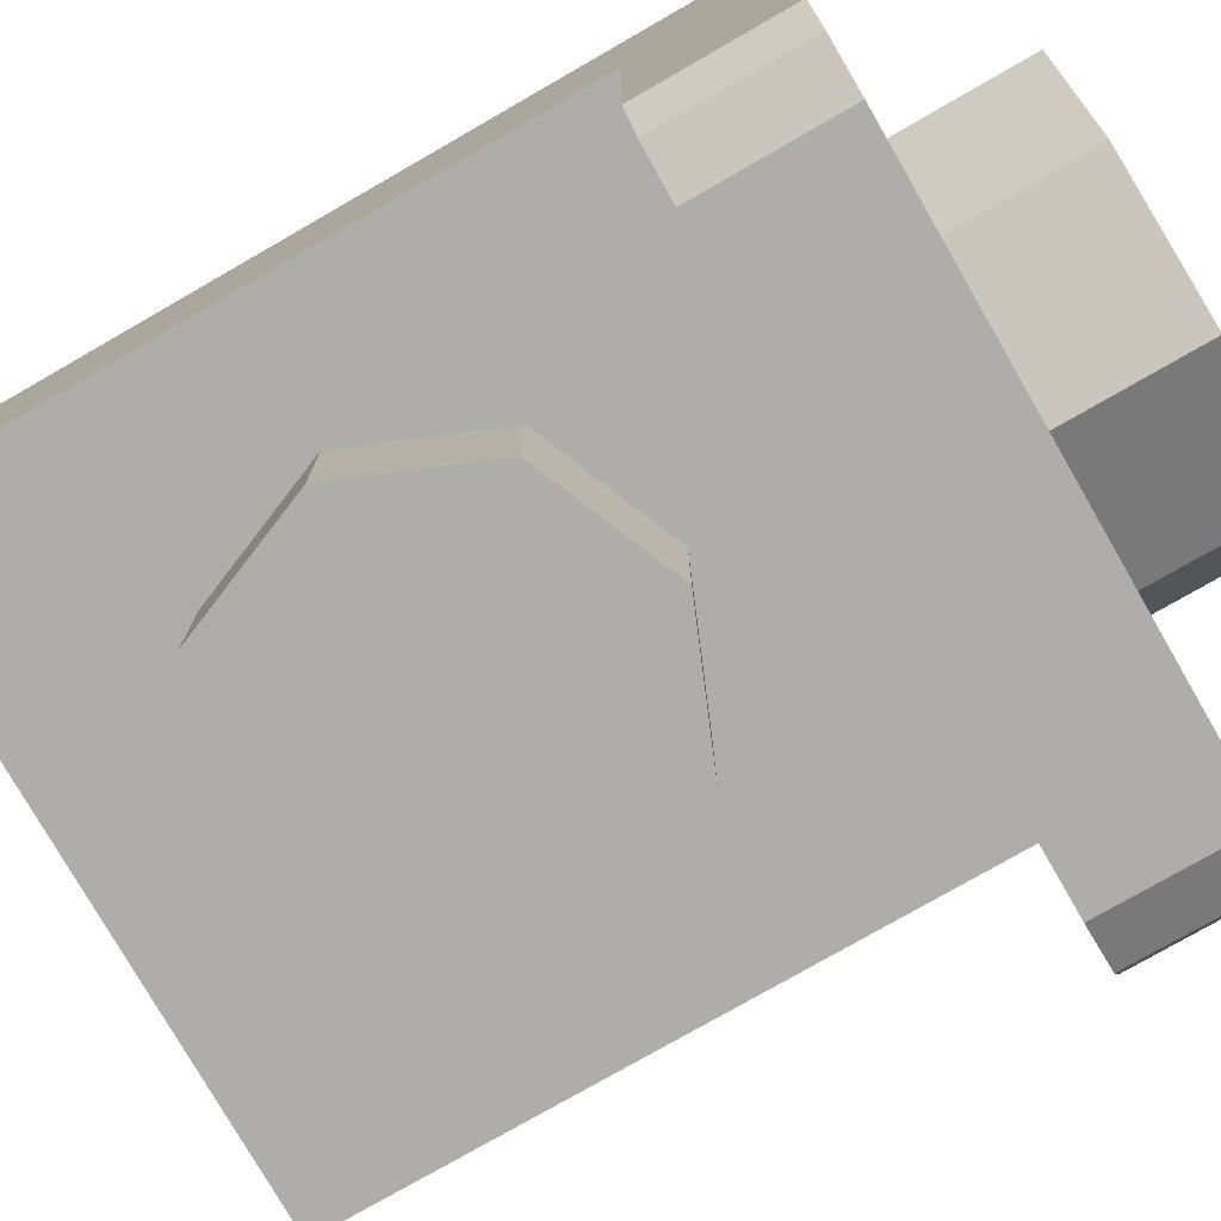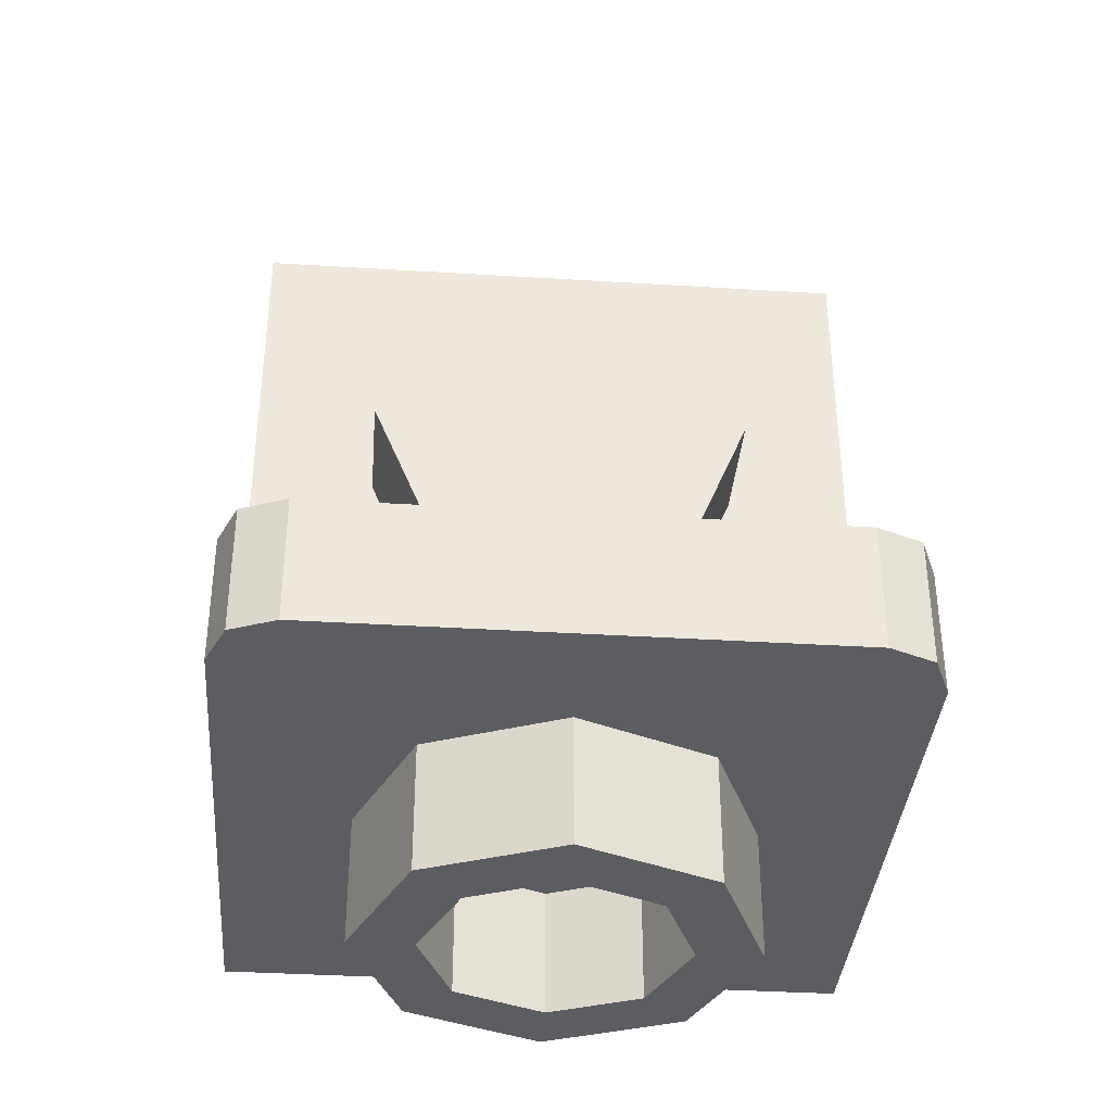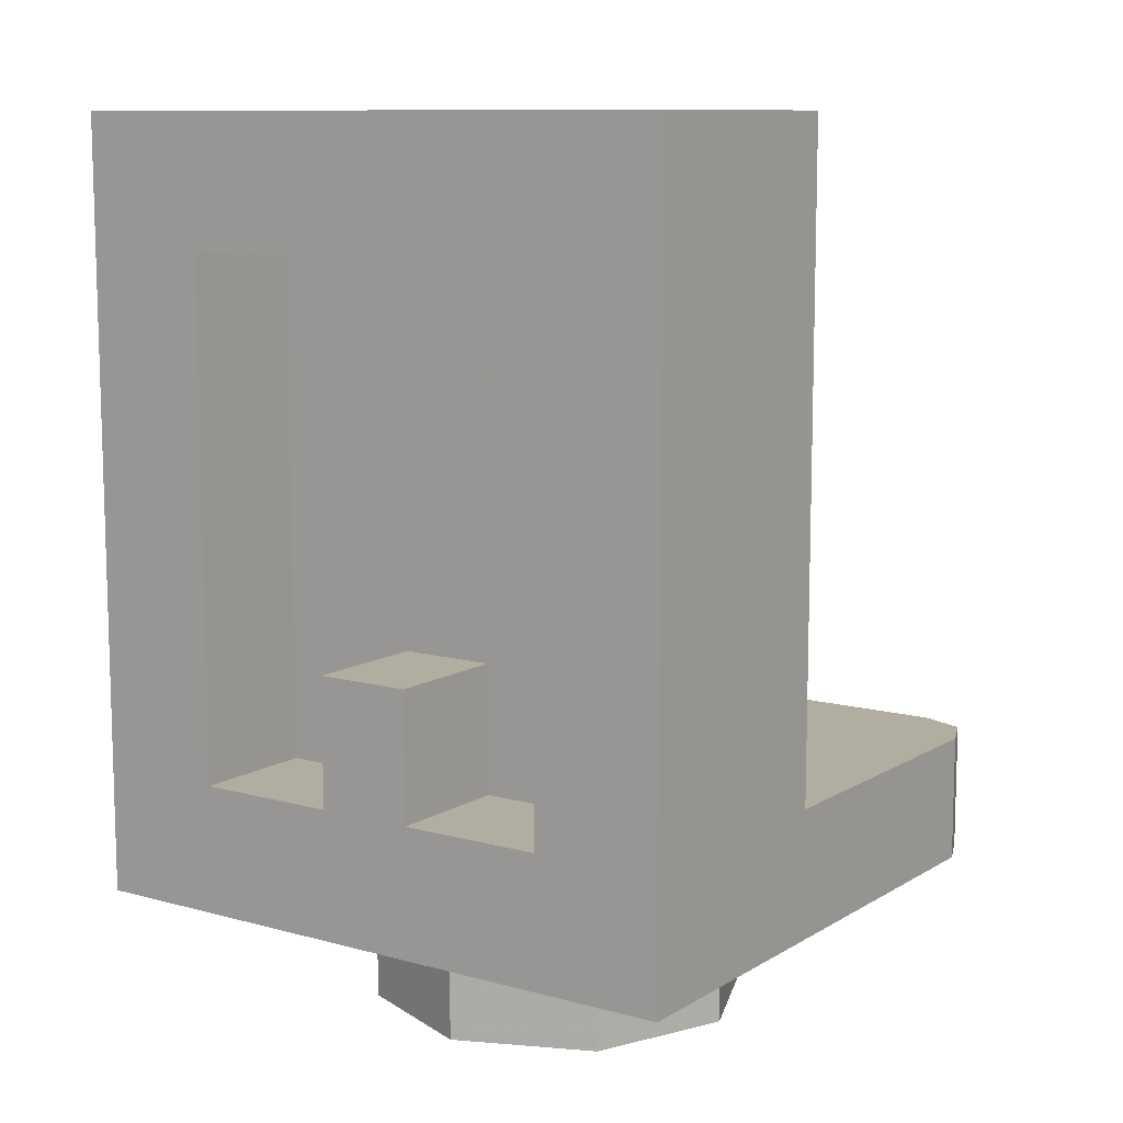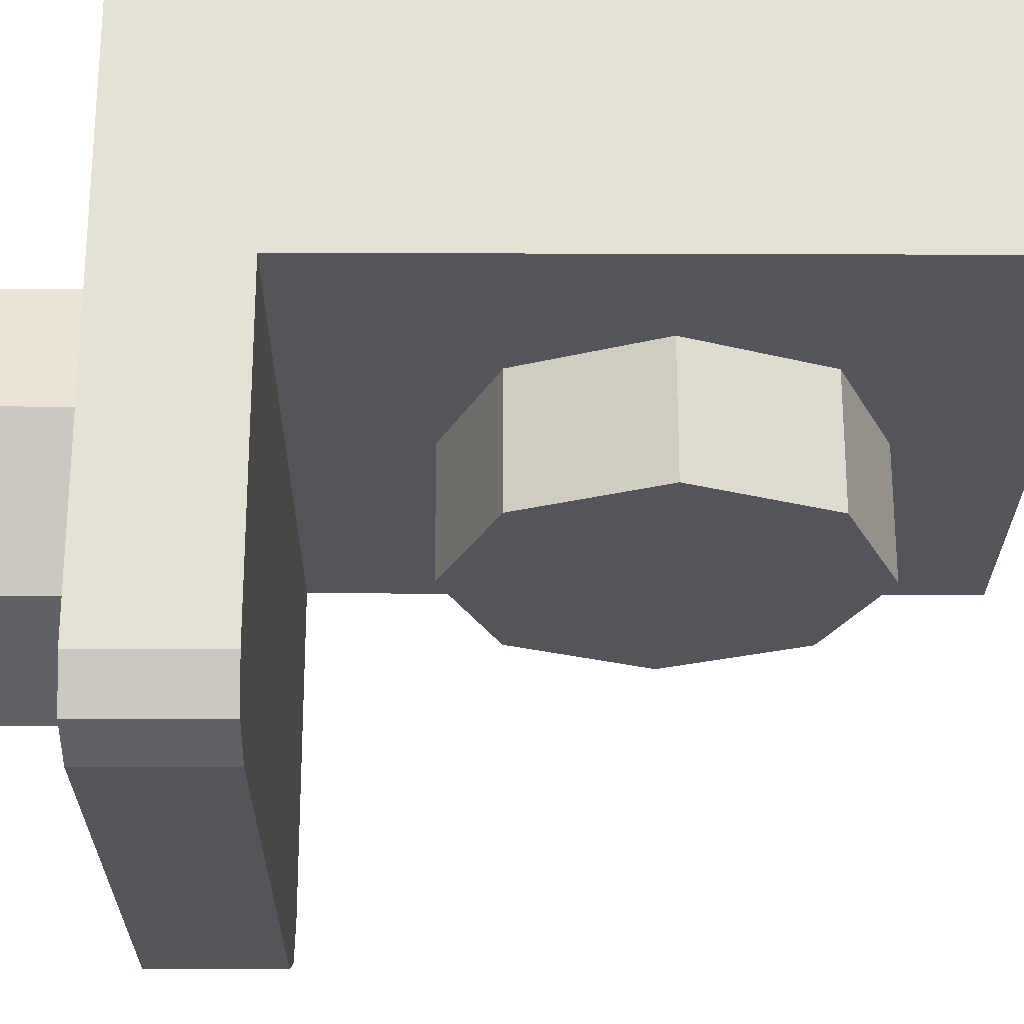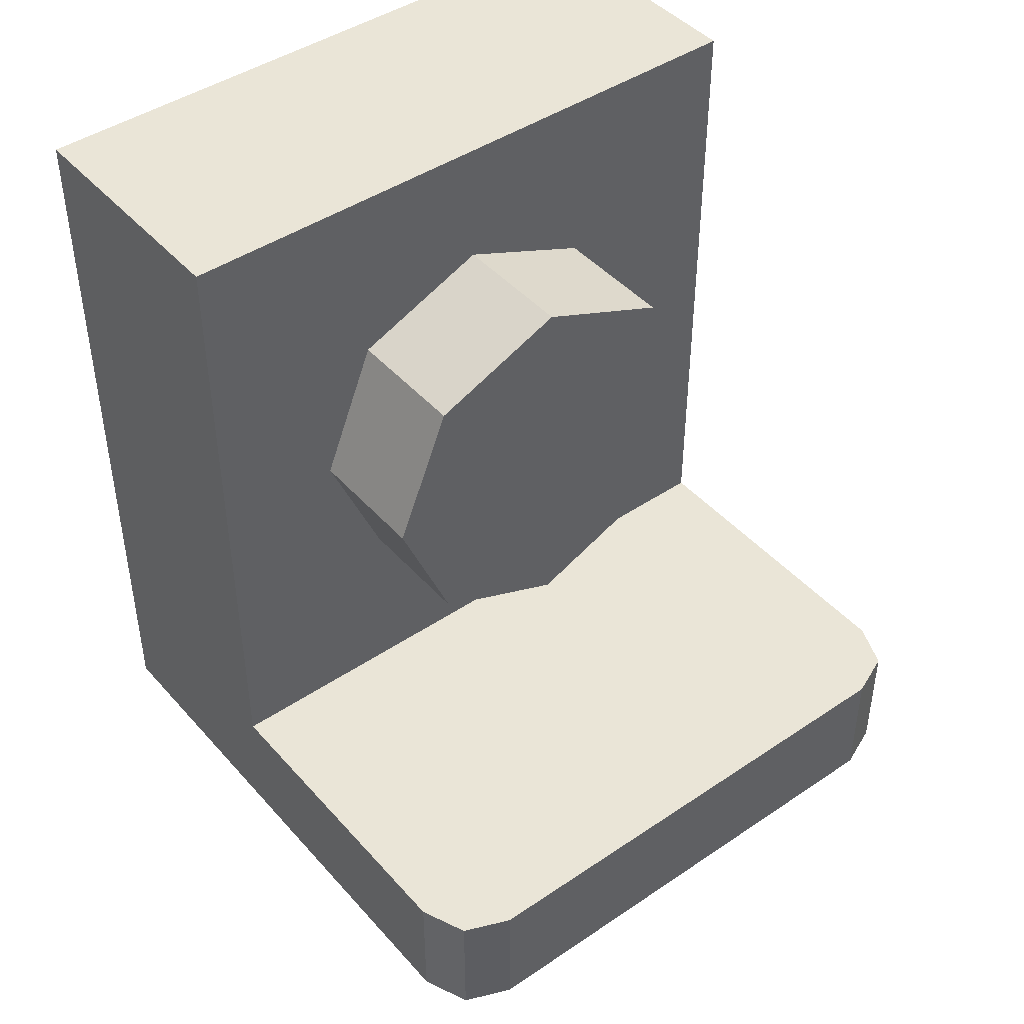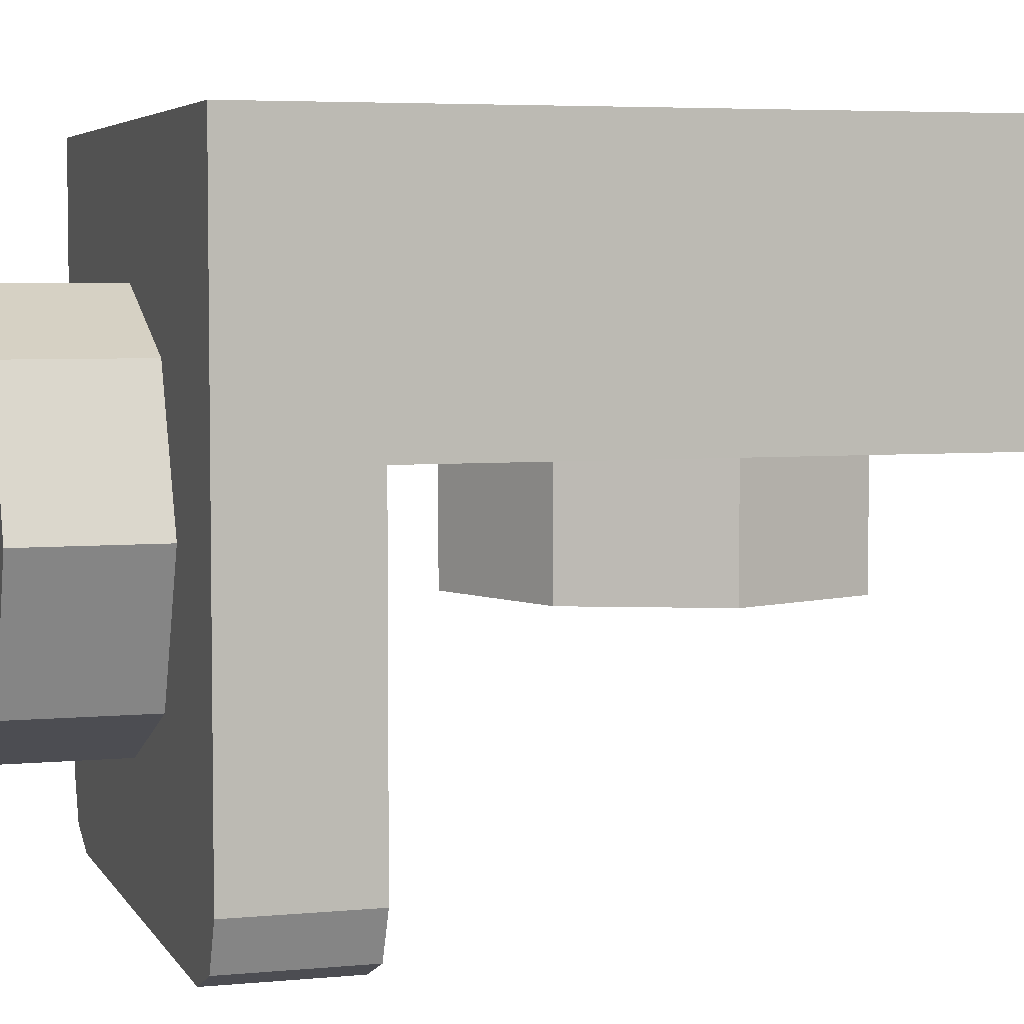
<metadata>
{"format":"obj","ext":"obj","renderer":"f3d","projection":"perspective","resolution":1024,"background":"white","views":[{"elev":-77.2,"azim":119.9,"up":"+Y"},{"elev":-36.8,"azim":-4.6,"up":"+Z"},{"elev":10.3,"azim":-145.4,"up":"+Z"},{"elev":-25.0,"azim":-90.3,"up":"+Y"},{"elev":44.4,"azim":-38.3,"up":"+Z"},{"elev":4.8,"azim":-107.2,"up":"+Y"}]}
</metadata>
<code>
v -0.075 0.4 -0.3
v -0.075 0.2 -0.3
v 0.075 0.2 -0.3
v 0.075 0.4 -0.3
v 0.075 0.4 -0.3
v 0.075 0.2 -0.3
v 0.075 0.2 -0.5
v 0.075 0.4 -0.5
v -0.075 0.2 -0.3
v -0.075 0.4 -0.3
v -0.075 0.4 -0.5
v -0.075 0.2 -0.5
v -0.075 0.4 -0.3
v 0.075 0.4 -0.3
v 0.075 0.4 -0.5
v -0.075 0.4 -0.5
v -0.3 0.2 -0.5
v -0.075 0.2 -0.5
v -0.075 0.4 -0.5
v -0.3 0.4 -0.5
v 0.3 0.4 -0.5
v 0.075 0.4 -0.5
v 0.075 0.2 -0.5
v 0.3 0.2 -0.5
v 0.3 0.2 0.3
v 0.3 0.2 -0.5
v -0.3 0.2 -0.5
v -0.3 0.2 0.3
v -0.3 0.2 0.3
v -0.3 0.2 -0.5
v -0.3 0.4 -0.5
v -0.3 0.4 0.3
v 0.3 0.2 -0.5
v 0.3 0.2 0.3
v 0.3 0.4 0.3
v 0.3 0.4 -0.5
v 0.3 0.2 0.3
v -0.3 0.2 0.3
v -0.3 0.4 0.3
v 0.3 0.4 0.3
v 0.5 0.4 0.5
v 0.3 0.4 0.3
v -0.3 0.4 0.3
v -0.5 0.4 0.5
v -0.5 0.4 0.5
v -0.3 0.4 0.3
v -0.3 0.4 -0.5
v -0.5 0.4 -0.7
v -0.5 0.4 -0.7
v -0.3 0.4 -0.5
v 0.3 0.4 -0.5
v 0.5 0.4 -0.7
v 0.5 0.4 -0.7
v 0.3 0.4 -0.5
v 0.3 0.4 0.3
v 0.5 0.4 0.5
v 0.5 0 -0.5
v 0.5 -0.5 -0.5
v -0.5 -0.5 -0.5
v -0.5 0 -0.5
v 0.5 0 -0.5
v 0.5 0.4 -0.7
v 0.5 0.4 0.5
v 0.5 0 0.5
v -0.5 0 0.5
v -0.5 0.4 0.5
v -0.5 0.4 -0.7
v -0.5 0 -0.5
v 0.5 0 0.5
v -0.5 0 0.5
v -0.5 0 -0.5
v 0.5 0 -0.5
v -0.5 0.4 0.5
v -0.5 0 0.5
v 0.5 0 0.5
v 0.5 0.4 0.5
v -0.5 -0.5 -0.5
v -0.4 -0.6 -0.5
v 0.4 -0.6 -0.5
v 0.5 -0.5 -0.5
v -0.5 -0.5 -0.5
v -0.4707 -0.5707 -0.5
v -0.4 -0.6 -0.5
v 0.4 -0.6 -0.5
v 0.4707 -0.5707 -0.5
v 0.5 -0.5 -0.5
v -0.5 -0.5 -0.7
v -0.4707 -0.5707 -0.7
v -0.4 -0.6 -0.7
v 0.4 -0.6 -0.7
v 0.4707 -0.5707 -0.7
v 0.5 -0.5 -0.7
v 0.4707 -0.5707 -0.7
v 0.5 -0.5 -0.7
v 0.5 -0.5 -0.5
v 0.4707 -0.5707 -0.5
v 0.4 -0.6 -0.7
v 0.4707 -0.5707 -0.7
v 0.4707 -0.5707 -0.5
v 0.4 -0.6 -0.5
v -0.4707 -0.5707 -0.7
v -0.4 -0.6 -0.7
v -0.4 -0.6 -0.5
v -0.4707 -0.5707 -0.5
v -0.5 -0.5 -0.7
v -0.4707 -0.5707 -0.7
v -0.4707 -0.5707 -0.5
v -0.5 -0.5 -0.5
v 0.4 -0.6 -0.5
v 0.4 -0.6 -0.7
v -0.4 -0.6 -0.7
v -0.4 -0.6 -0.5
v -0.4 -0.6 -0.7
v -0.5 -0.5 -0.7
v 0.5 -0.5 -0.7
v 0.4 -0.6 -0.7
v 0.5 0 -0.5
v 0.5 -0.5 -0.5
v 0.5 -0.5 -0.7
v 0.5 0.4 -0.7
v -0.5 0.4 -0.7
v -0.5 -0.5 -0.7
v -0.5 -0.5 -0.5
v -0.5 0 -0.5
v 0.5 -0.5 -0.7
v -0.5 -0.5 -0.7
v -0.5 0.4 -0.7
v 0.5 0.4 -0.7
v -0.2121 0 0.2121
v 0 0 0.3
v 0 -0.2 0.3
v -0.2121 -0.2 0.2121
v -0.3 0 0
v -0.2121 0 0.2121
v -0.2121 -0.2 0.2121
v -0.3 -0.2 0
v -0.2121 0 -0.2121
v -0.3 0 0
v -0.3 -0.2 0
v -0.2121 -0.2 -0.2121
v 0 0 -0.3
v -0.2121 0 -0.2121
v -0.2121 -0.2 -0.2121
v 0 -0.2 -0.3
v 0.2121 0 -0.2121
v 0 0 -0.3
v 0 -0.2 -0.3
v 0.2121 -0.2 -0.2121
v 0.3 0 0
v 0.2121 0 -0.2121
v 0.2121 -0.2 -0.2121
v 0.3 -0.2 0
v 0.2121 0 0.2121
v 0.3 0 0
v 0.3 -0.2 0
v 0.2121 -0.2 0.2121
v 0 0 0.3
v 0.2121 0 0.2121
v 0.2121 -0.2 0.2121
v 0 -0.2 0.3
v 0 -0.2 0
v 0 -0.2 0.3
v -0.2121 -0.2 0.2121
v 0 -0.2 0
v -0.2121 -0.2 0.2121
v -0.3 -0.2 0
v 0 -0.2 0
v -0.3 -0.2 0
v -0.2121 -0.2 -0.2121
v 0 -0.2 0
v -0.2121 -0.2 -0.2121
v 0 -0.2 -0.3
v 0 -0.2 0
v 0 -0.2 -0.3
v 0.2121 -0.2 -0.2121
v 0 -0.2 0
v 0.2121 -0.2 -0.2121
v 0.3 -0.2 0
v 0 -0.2 0
v 0.3 -0.2 0
v 0.2121 -0.2 0.2121
v 0 -0.2 0
v 0.2121 -0.2 0.2121
v 0 -0.2 0.3
v 0.1414 0.04142 -0.9
v 0 0.1 -0.9
v 0 0.1 -0.7
v 0.1414 0.04142 -0.7
v 0.2 -0.1 -0.9
v 0.1414 0.04142 -0.9
v 0.1414 0.04142 -0.7
v 0.2 -0.1 -0.7
v 0.1414 -0.2414 -0.9
v 0.2 -0.1 -0.9
v 0.2 -0.1 -0.7
v 0.1414 -0.2414 -0.7
v 0 -0.3 -0.9
v 0.1414 -0.2414 -0.9
v 0.1414 -0.2414 -0.7
v 0 -0.3 -0.7
v -0.1414 -0.2414 -0.9
v 0 -0.3 -0.9
v 0 -0.3 -0.7
v -0.1414 -0.2414 -0.7
v -0.2 -0.1 -0.9
v -0.1414 -0.2414 -0.9
v -0.1414 -0.2414 -0.7
v -0.2 -0.1 -0.7
v -0.1414 0.04142 -0.9
v -0.2 -0.1 -0.9
v -0.2 -0.1 -0.7
v -0.1414 0.04142 -0.7
v 0 0.1 -0.9
v -0.1414 0.04142 -0.9
v -0.1414 0.04142 -0.7
v 0 0.1 -0.7
v 0.2121 0.1121 -0.9
v 0 0.2 -0.9
v 0 0.2 -0.7
v 0.2121 0.1121 -0.7
v 0.3 -0.1 -0.9
v 0.2121 0.1121 -0.9
v 0.2121 0.1121 -0.7
v 0.3 -0.1 -0.7
v 0.2121 -0.3121 -0.9
v 0.3 -0.1 -0.9
v 0.3 -0.1 -0.7
v 0.2121 -0.3121 -0.7
v 0 -0.4 -0.9
v 0.2121 -0.3121 -0.9
v 0.2121 -0.3121 -0.7
v 0 -0.4 -0.7
v -0.2121 -0.3121 -0.9
v 0 -0.4 -0.9
v 0 -0.4 -0.7
v -0.2121 -0.3121 -0.7
v -0.3 -0.1 -0.9
v -0.2121 -0.3121 -0.9
v -0.2121 -0.3121 -0.7
v -0.3 -0.1 -0.7
v -0.2121 0.1121 -0.9
v -0.3 -0.1 -0.9
v -0.3 -0.1 -0.7
v -0.2121 0.1121 -0.7
v 0 0.2 -0.9
v -0.2121 0.1121 -0.9
v -0.2121 0.1121 -0.7
v 0 0.2 -0.7
v 0 0.2 -0.9
v 0.2121 0.1121 -0.9
v 0.1414 0.04142 -0.9
v 0 0.1 -0.9
v 0.2121 0.1121 -0.9
v 0.3 -0.1 -0.9
v 0.2 -0.1 -0.9
v 0.1414 0.04142 -0.9
v 0.3 -0.1 -0.9
v 0.2121 -0.3121 -0.9
v 0.1414 -0.2414 -0.9
v 0.2 -0.1 -0.9
v 0.2121 -0.3121 -0.9
v 0 -0.4 -0.9
v 0 -0.3 -0.9
v 0.1414 -0.2414 -0.9
v 0 -0.4 -0.9
v -0.2121 -0.3121 -0.9
v -0.1414 -0.2414 -0.9
v 0 -0.3 -0.9
v -0.2121 -0.3121 -0.9
v -0.3 -0.1 -0.9
v -0.2 -0.1 -0.9
v -0.1414 -0.2414 -0.9
v -0.3 -0.1 -0.9
v -0.2121 0.1121 -0.9
v -0.1414 0.04142 -0.9
v -0.2 -0.1 -0.9
v -0.2121 0.1121 -0.9
v 0 0.2 -0.9
v 0 0.1 -0.9
v -0.1414 0.04142 -0.9
g mesh2538400
f 1 2 3
f 3 4 1
g mesh2538401
f 5 6 7
f 7 8 5
g mesh2538402
f 9 10 11
f 11 12 9
g mesh2538403
f 13 14 15
f 15 16 13
g mesh2538405
f 17 18 19
f 19 20 17
g mesh2538407
f 21 22 23
f 23 24 21
g mesh2538409
f 25 26 27
f 27 28 25
g mesh2538410
f 29 30 31
f 31 32 29
g mesh2538411
f 33 34 35
f 35 36 33
g mesh2538412
f 37 38 39
f 39 40 37
f 41 42 43
f 43 44 41
f 45 46 47
f 47 48 45
f 49 50 51
f 51 52 49
f 53 54 55
f 55 56 53
g mesh2538415
f 57 59 58
f 59 57 60
f 61 62 63
f 63 64 61
f 65 66 67
f 67 68 65
g mesh2538417
f 69 70 71
f 71 72 69
g mesh2538418
f 73 74 75
f 75 76 73
f 77 78 79
f 79 80 77
g mesh2538420
f 81 82 83
g mesh2538422
f 84 85 86
g mesh2538424
f 87 89 88
g mesh2538426
f 90 92 91
g mesh2538430
f 93 94 95
f 95 96 93
f 97 98 99
f 99 100 97
g mesh2538436
f 101 102 103
f 103 104 101
f 105 106 107
f 107 108 105
g mesh2538440
f 109 111 110
f 111 109 112
f 113 114 115
f 115 116 113
g mesh2538442
f 117 118 119
f 119 120 117
f 121 122 123
f 123 124 121
g mesh2538443
f 125 126 127
f 127 128 125
g mesh2538448
f 129 131 130
f 131 129 132
f 133 135 134
f 135 133 136
f 137 139 138
f 139 137 140
f 141 143 142
f 143 141 144
f 145 147 146
f 147 145 148
f 149 151 150
f 151 149 152
f 153 155 154
f 155 153 156
f 157 159 158
f 159 157 160
g mesh2538450
f 161 162 163
f 164 165 166
f 167 168 169
f 170 171 172
f 173 174 175
f 176 177 178
f 179 180 181
f 182 183 184
g mesh2538458
f 185 187 186
f 187 185 188
f 189 191 190
f 191 189 192
f 193 195 194
f 195 193 196
f 197 199 198
f 199 197 200
f 201 203 202
f 203 201 204
f 205 207 206
f 207 205 208
f 209 211 210
f 211 209 212
f 213 215 214
f 215 213 216
g mesh2538460
f 217 218 219
f 219 220 217
f 221 222 223
f 223 224 221
f 225 226 227
f 227 228 225
f 229 230 231
f 231 232 229
f 233 234 235
f 235 236 233
f 237 238 239
f 239 240 237
f 241 242 243
f 243 244 241
f 245 246 247
f 247 248 245
g mesh2538462
f 249 250 251
f 251 252 249
f 253 254 255
f 255 256 253
f 257 258 259
f 259 260 257
f 261 262 263
f 263 264 261
f 265 266 267
f 267 268 265
f 269 270 271
f 271 272 269
f 273 274 275
f 275 276 273
f 277 278 279
f 279 280 277

</code>
